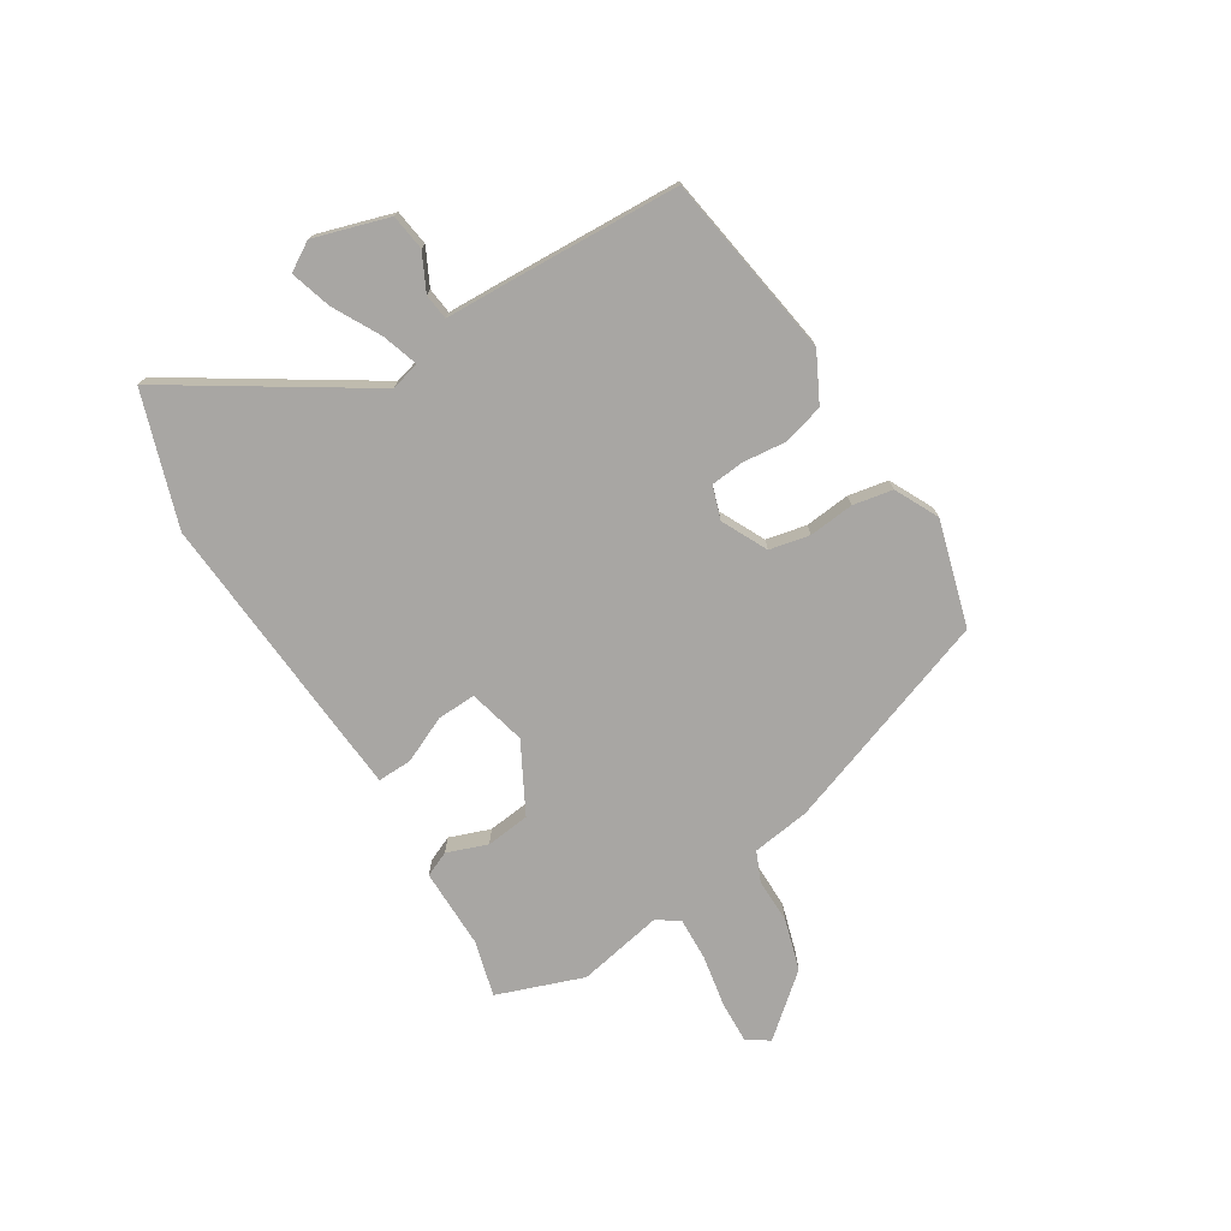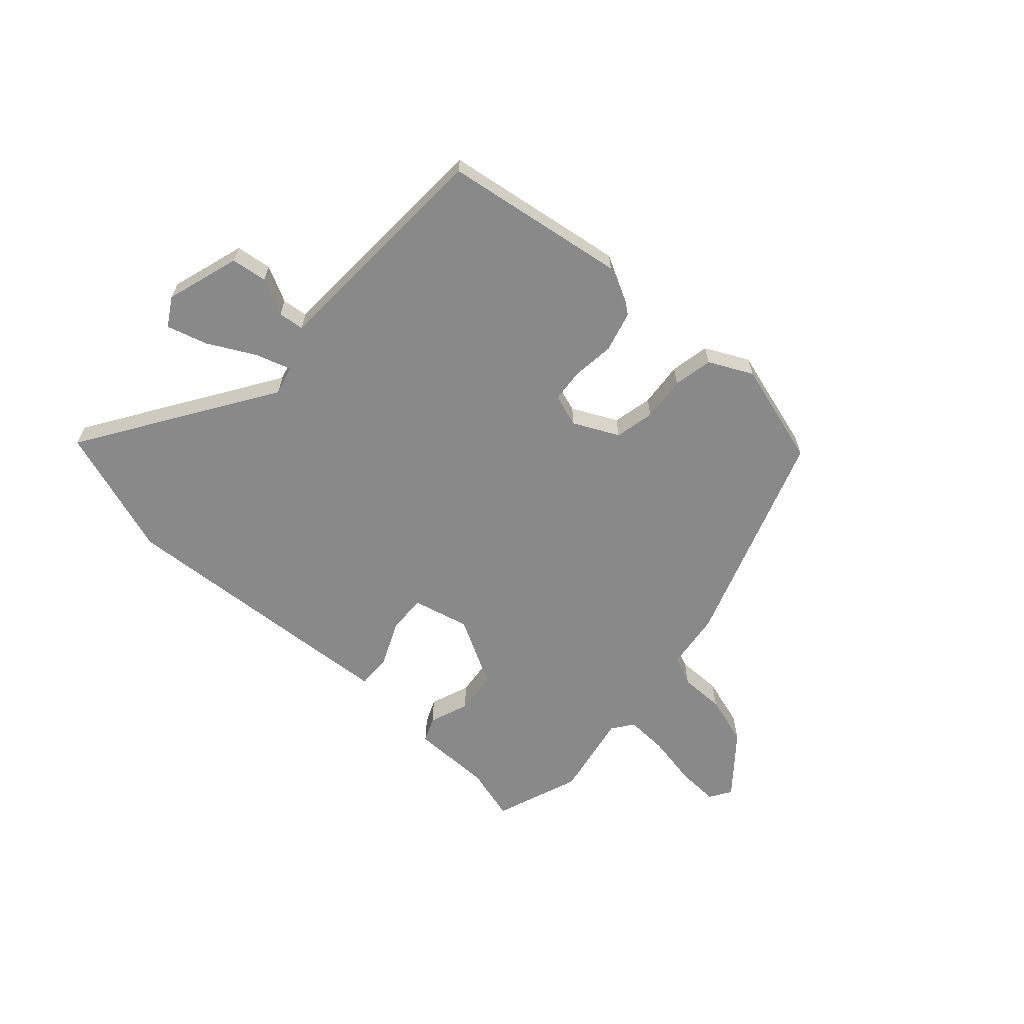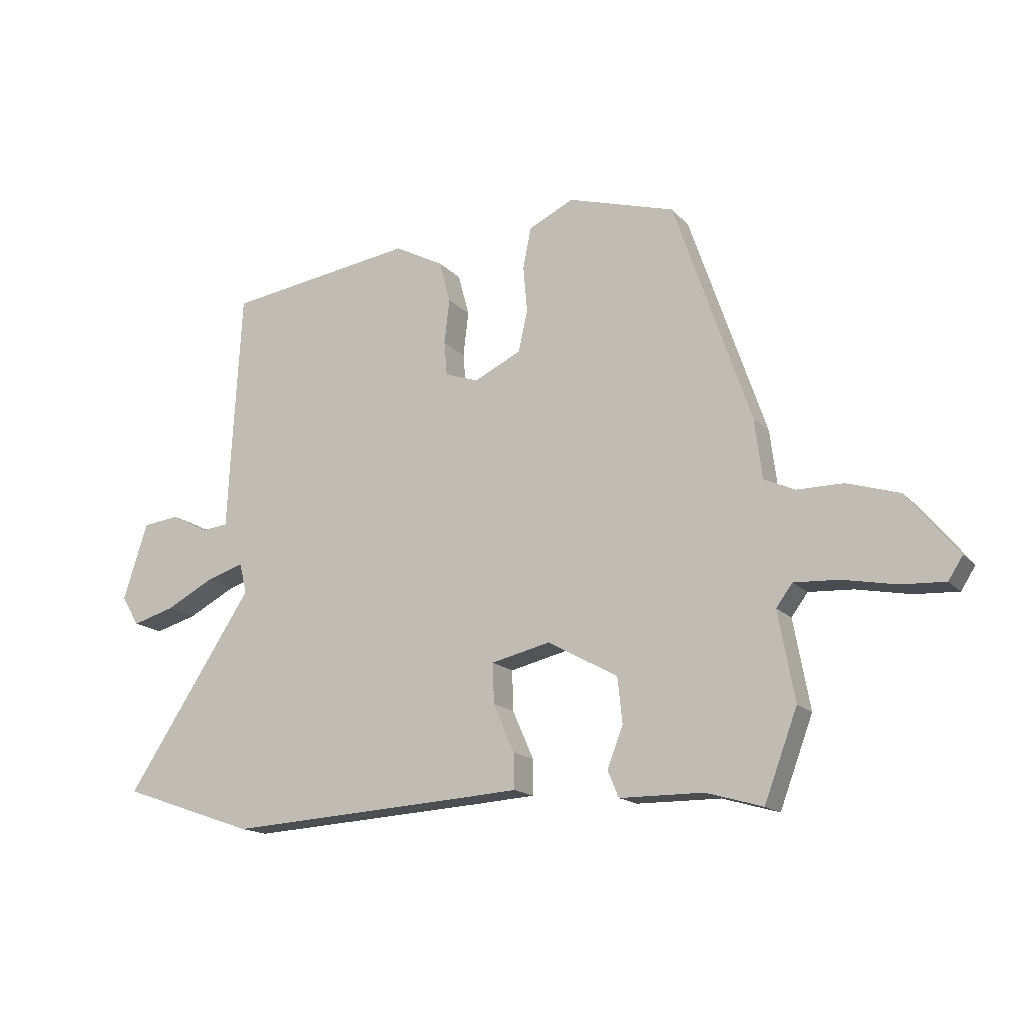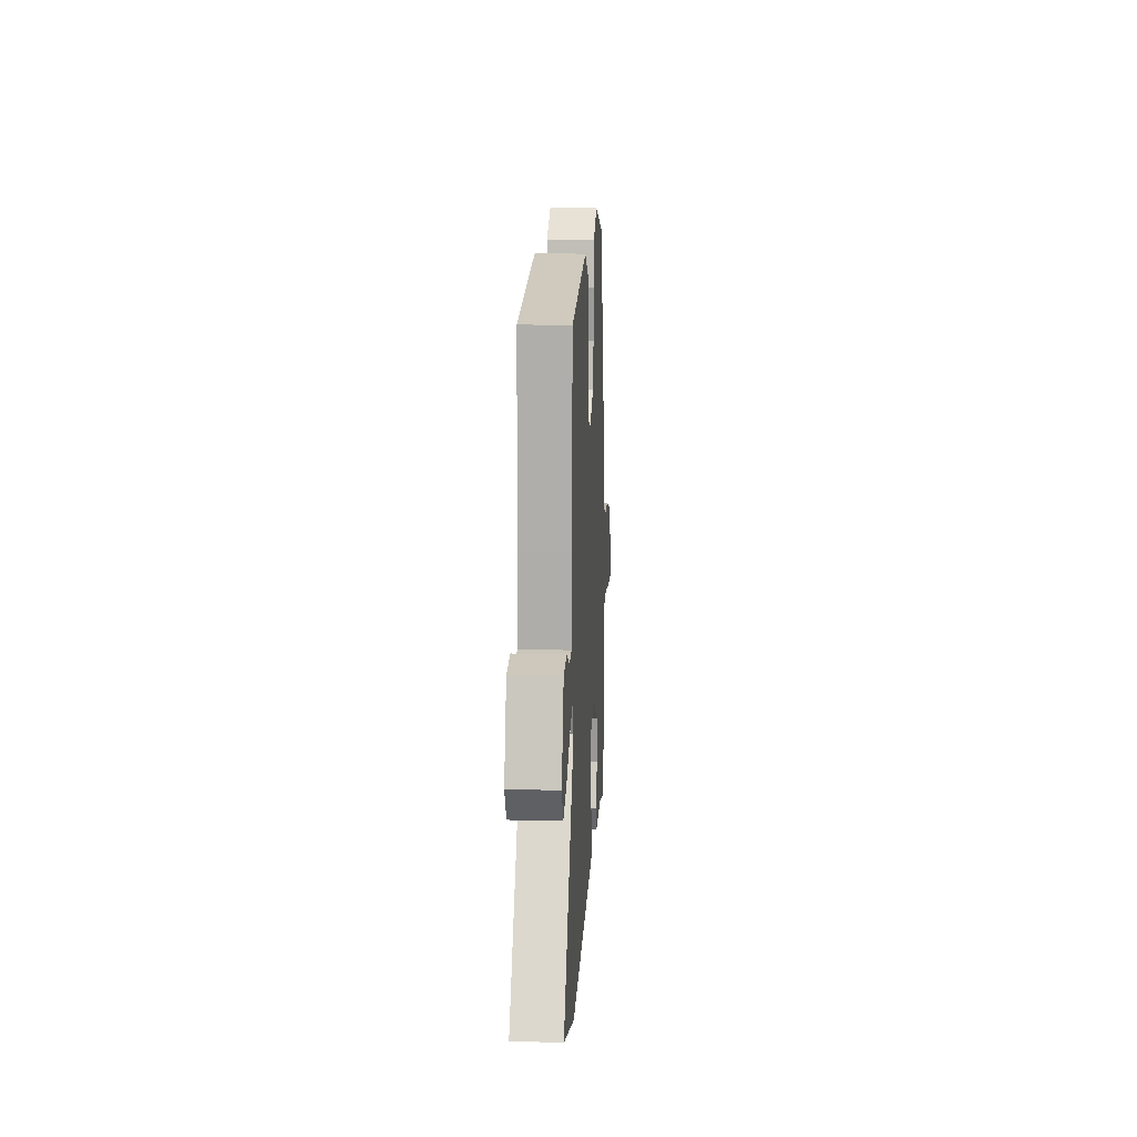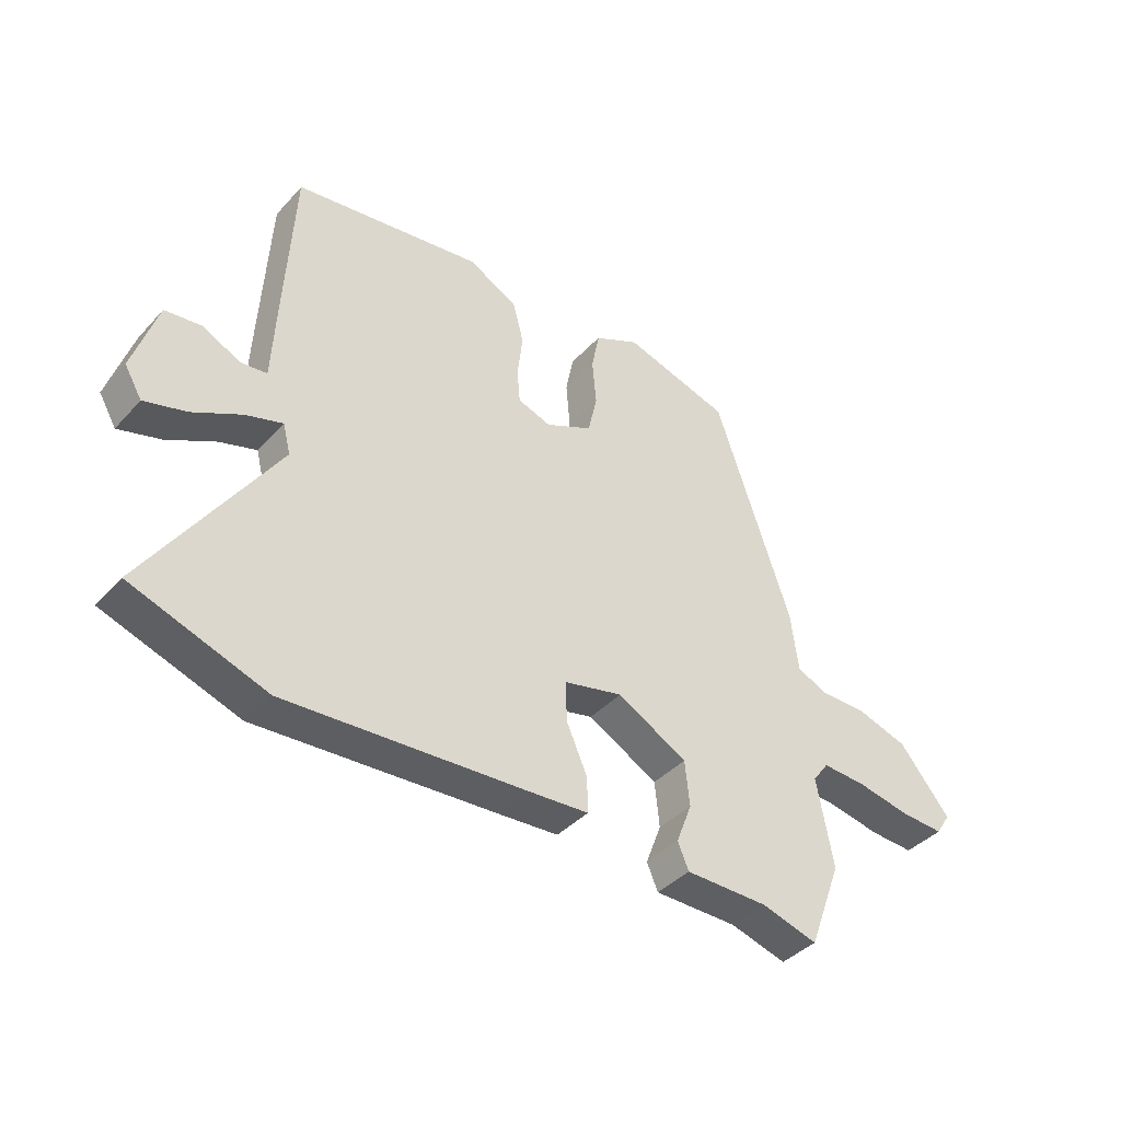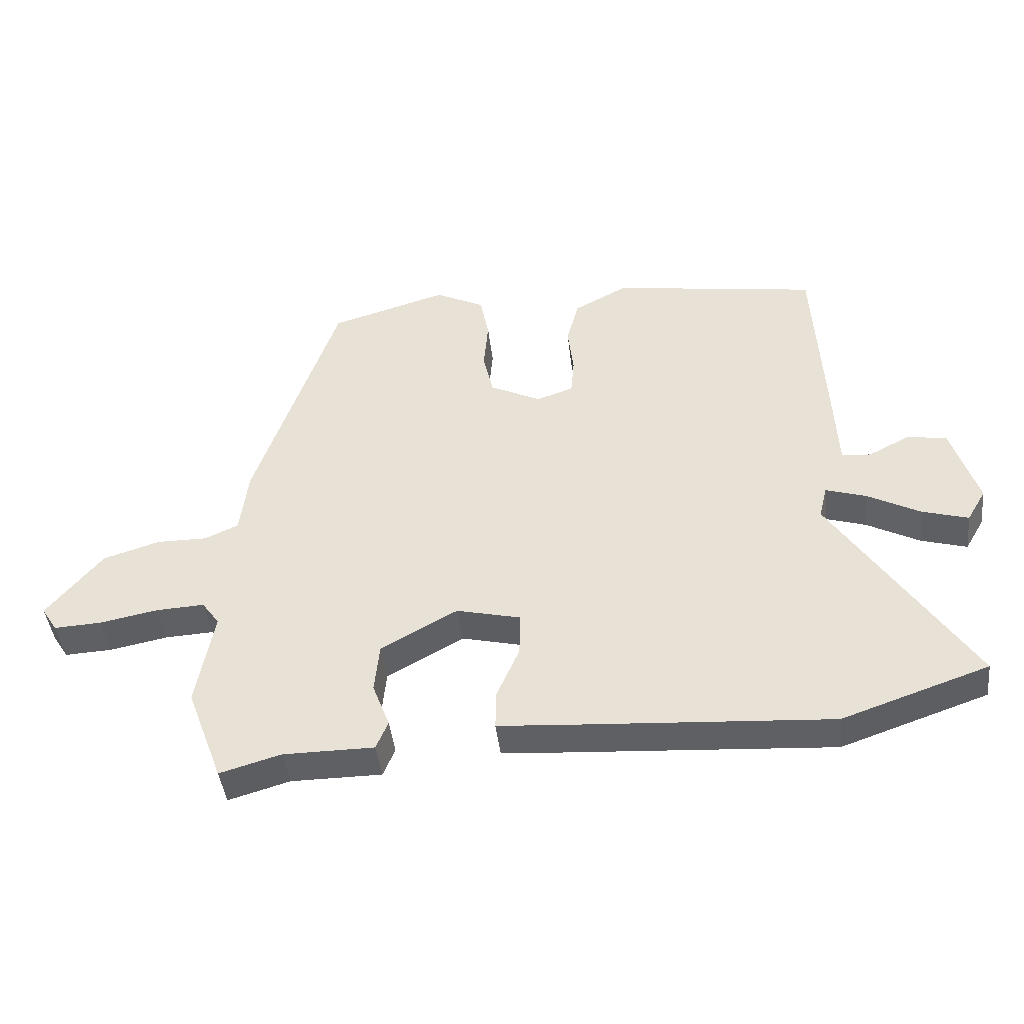
<metadata>
{"format":"obj","ext":"obj","renderer":"f3d","projection":"perspective","resolution":1024,"background":"white","views":[{"elev":-74.3,"azim":-57.6,"up":"+Y"},{"elev":-63.1,"azim":-41.7,"up":"+Y"},{"elev":-15.8,"azim":26.9,"up":"+Z"},{"elev":14.9,"azim":-86.8,"up":"+Z"},{"elev":-40.1,"azim":-37.7,"up":"+Z"},{"elev":-43.0,"azim":-173.5,"up":"+Z"}]}
</metadata>
<code>
v 0.543 0.07 -0.385
v 0.486 0.07 -0.537
v 0.389 0.07 -0.509
v 0.245 0.07 -0.508
v 0.226 0.07 -0.463
v 0.253 0.07 -0.392
v 0.245 0.07 -0.314
v 0.124 0.07 -0.247
v 0.022 0.07 -0.271
v 0.024 0.07 -0.34
v 0.06 0.07 -0.422
v 0.061 0.07 -0.483
v -0.043 0.07 -0.49
v -0.458 0.07 -0.515
v -0.69 0.07 -0.435
v -0.469 0.07 -0.098
v -0.482 0.07 -0.046
v -0.546 0.07 -0.066
v -0.63 0.07 -0.11
v -0.703 0.07 -0.131
v -0.733 0.07 -0.08
v -0.691 0.07 0.052
v -0.627 0.07 0.06
v -0.563 0.07 0.027
v -0.517 0.07 0.032
v -0.511 0.07 0.159
v -0.495 0.07 0.45
v -0.169 0.07 0.497
v -0.084 0.07 0.452
v -0.065 0.07 0.38
v -0.074 0.07 0.303
v -0.069 0.07 0.244
v -0.011 0.07 0.224
v 0.07 0.07 0.263
v 0.086 0.07 0.334
v 0.079 0.07 0.414
v 0.093 0.07 0.484
v 0.171 0.07 0.522
v 0.356 0.07 0.467
v 0.488 0.07 0.081
v 0.501 0.07 -0.022
v 0.554 0.07 -0.046
v 0.634 0.07 -0.046
v 0.724 0.07 -0.074
v 0.812 0.07 -0.181
v 0.787 0.07 -0.22
v 0.712 0.07 -0.216
v 0.619 0.07 -0.198
v 0.543 0.07 -0.194
v 0.515 0.07 -0.232
v 0.543 0 -0.385
v 0.486 0 -0.537
v 0.389 0 -0.509
v 0.245 0 -0.508
v 0.226 0 -0.463
v 0.253 0 -0.392
v 0.245 0 -0.314
v 0.124 0 -0.247
v 0.022 0 -0.271
v 0.024 0 -0.34
v 0.06 0 -0.422
v 0.061 0 -0.483
v -0.043 0 -0.49
v -0.458 0 -0.515
v -0.69 0 -0.435
v -0.469 0 -0.098
v -0.482 0 -0.046
v -0.546 0 -0.066
v -0.63 0 -0.11
v -0.703 0 -0.131
v -0.733 0 -0.08
v -0.691 0 0.052
v -0.627 0 0.06
v -0.563 0 0.027
v -0.517 0 0.032
v -0.511 0 0.159
v -0.495 0 0.45
v -0.169 0 0.497
v -0.084 0 0.452
v -0.065 0 0.38
v -0.074 0 0.303
v -0.069 0 0.244
v -0.011 0 0.224
v 0.07 0 0.263
v 0.086 0 0.334
v 0.079 0 0.414
v 0.093 0 0.484
v 0.171 0 0.522
v 0.356 0 0.467
v 0.488 0 0.081
v 0.501 0 -0.022
v 0.554 0 -0.046
v 0.634 0 -0.046
v 0.724 0 -0.074
v 0.812 0 -0.181
v 0.787 0 -0.22
v 0.712 0 -0.216
v 0.619 0 -0.198
v 0.543 0 -0.194
v 0.515 0 -0.232
f 46 47 48
f 45 46 48
f 44 45 48
f 43 44 48
f 42 43 48
f 41 42 48 49
f 39 40 41
f 38 39 41
f 37 38 41
f 36 37 41
f 35 36 41
f 41 49 50
f 35 41 50
f 34 35 50
f 29 30 31
f 28 29 31
f 27 28 31
f 26 27 31
f 25 26 31
f 25 31 32
f 22 23 24
f 21 22 24
f 20 21 24
f 19 20 24
f 18 19 24
f 17 18 24 25
f 14 15 16
f 13 14 16
f 12 13 16
f 11 12 16
f 10 11 16
f 9 10 16 17
f 25 32 33
f 17 25 33
f 9 17 33
f 8 9 33
f 3 4 5 6
f 2 3 6 7
f 34 50 1
f 33 34 1
f 8 33 1
f 7 8 1
f 1 2 7
f 98 97 96
f 98 96 95
f 98 95 94
f 98 94 93
f 98 93 92
f 99 98 92 91
f 91 90 89
f 91 89 88
f 91 88 87
f 91 87 86
f 91 86 85
f 100 99 91
f 100 91 85
f 100 85 84
f 81 80 79
f 81 79 78
f 81 78 77
f 81 77 76
f 81 76 75
f 82 81 75
f 74 73 72
f 74 72 71
f 74 71 70
f 74 70 69
f 74 69 68
f 75 74 68 67
f 66 65 64
f 66 64 63
f 66 63 62
f 66 62 61
f 66 61 60
f 67 66 60 59
f 83 82 75
f 83 75 67
f 83 67 59
f 83 59 58
f 56 55 54 53
f 57 56 53 52
f 51 100 84
f 51 84 83
f 51 83 58
f 51 58 57
f 57 52 51
f 1 51 52 2
f 2 52 53 3
f 3 53 54 4
f 4 54 55 5
f 5 55 56 6
f 6 56 57 7
f 7 57 58 8
f 8 58 59 9
f 9 59 60 10
f 10 60 61 11
f 11 61 62 12
f 12 62 63 13
f 13 63 64 14
f 14 64 65 15
f 15 65 66 16
f 16 66 67 17
f 17 67 68 18
f 18 68 69 19
f 19 69 70 20
f 20 70 71 21
f 21 71 72 22
f 22 72 73 23
f 23 73 74 24
f 24 74 75 25
f 25 75 76 26
f 26 76 77 27
f 27 77 78 28
f 28 78 79 29
f 29 79 80 30
f 30 80 81 31
f 31 81 82 32
f 32 82 83 33
f 33 83 84 34
f 34 84 85 35
f 35 85 86 36
f 36 86 87 37
f 37 87 88 38
f 38 88 89 39
f 39 89 90 40
f 40 90 91 41
f 41 91 92 42
f 42 92 93 43
f 43 93 94 44
f 44 94 95 45
f 45 95 96 46
f 46 96 97 47
f 47 97 98 48
f 48 98 99 49
f 49 99 100 50
f 50 100 51 1

</code>
